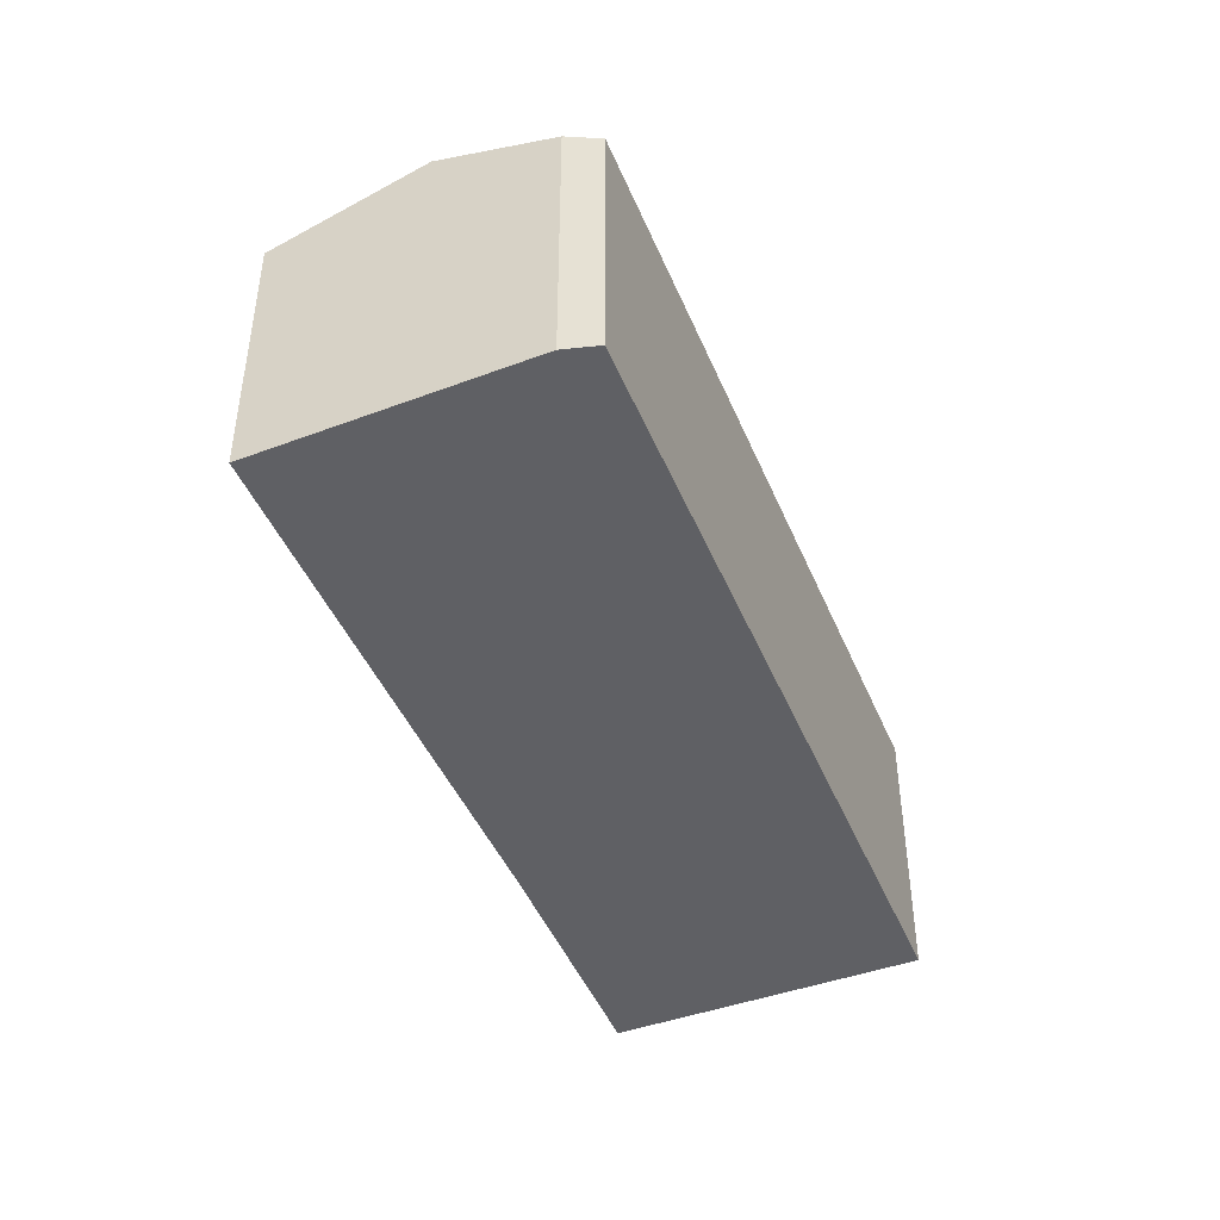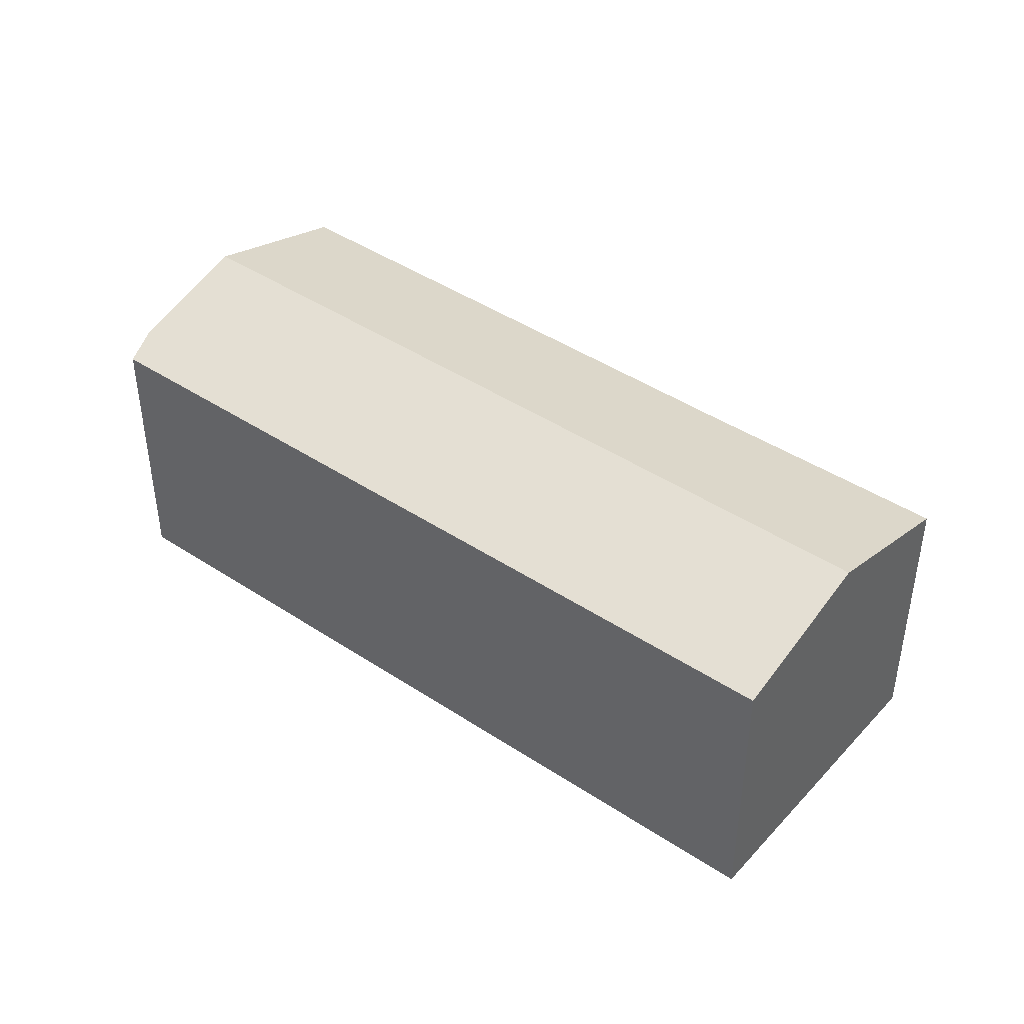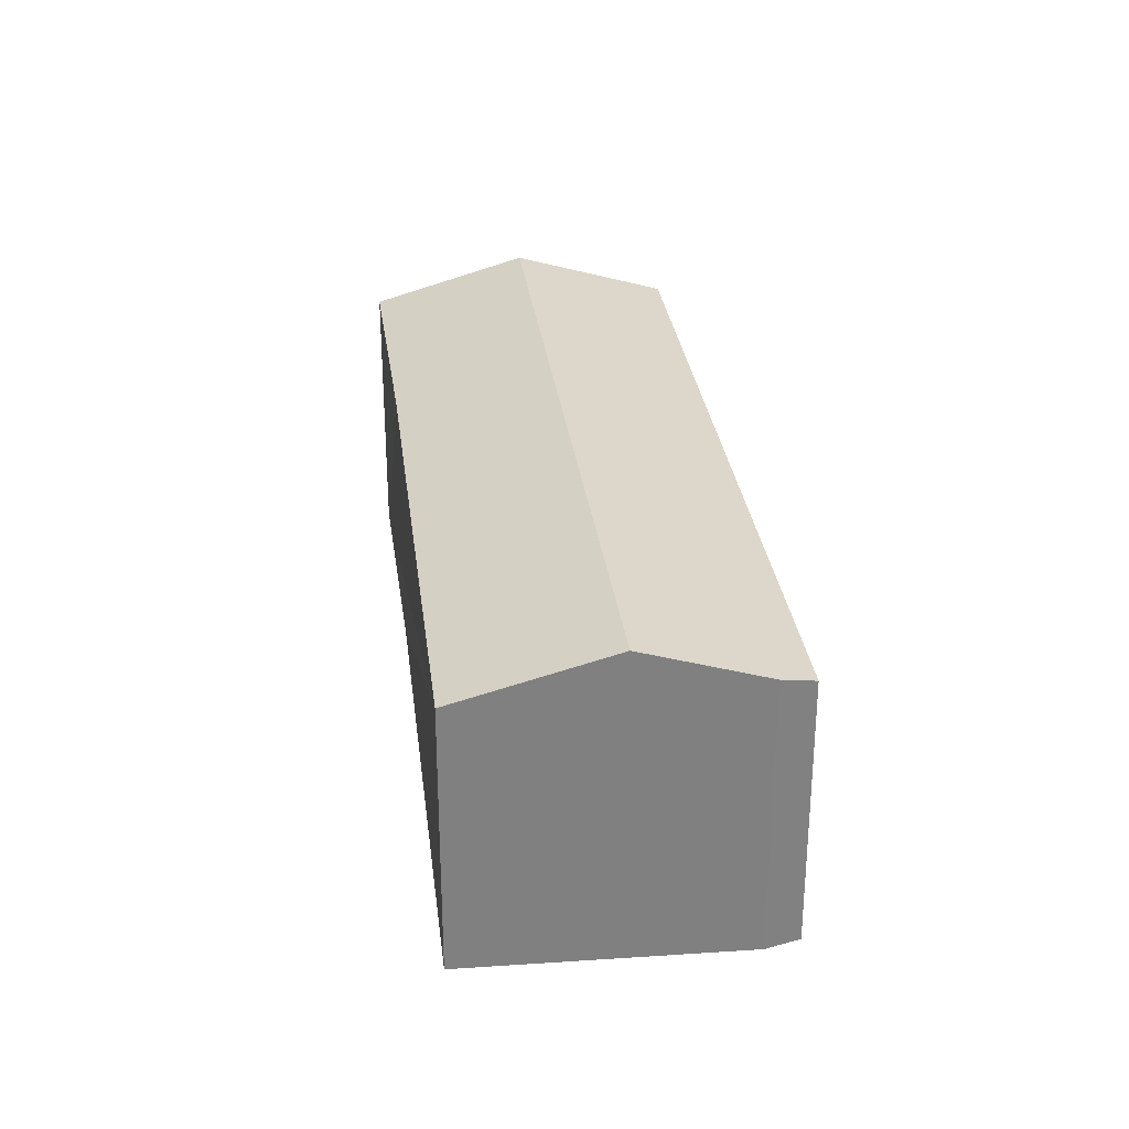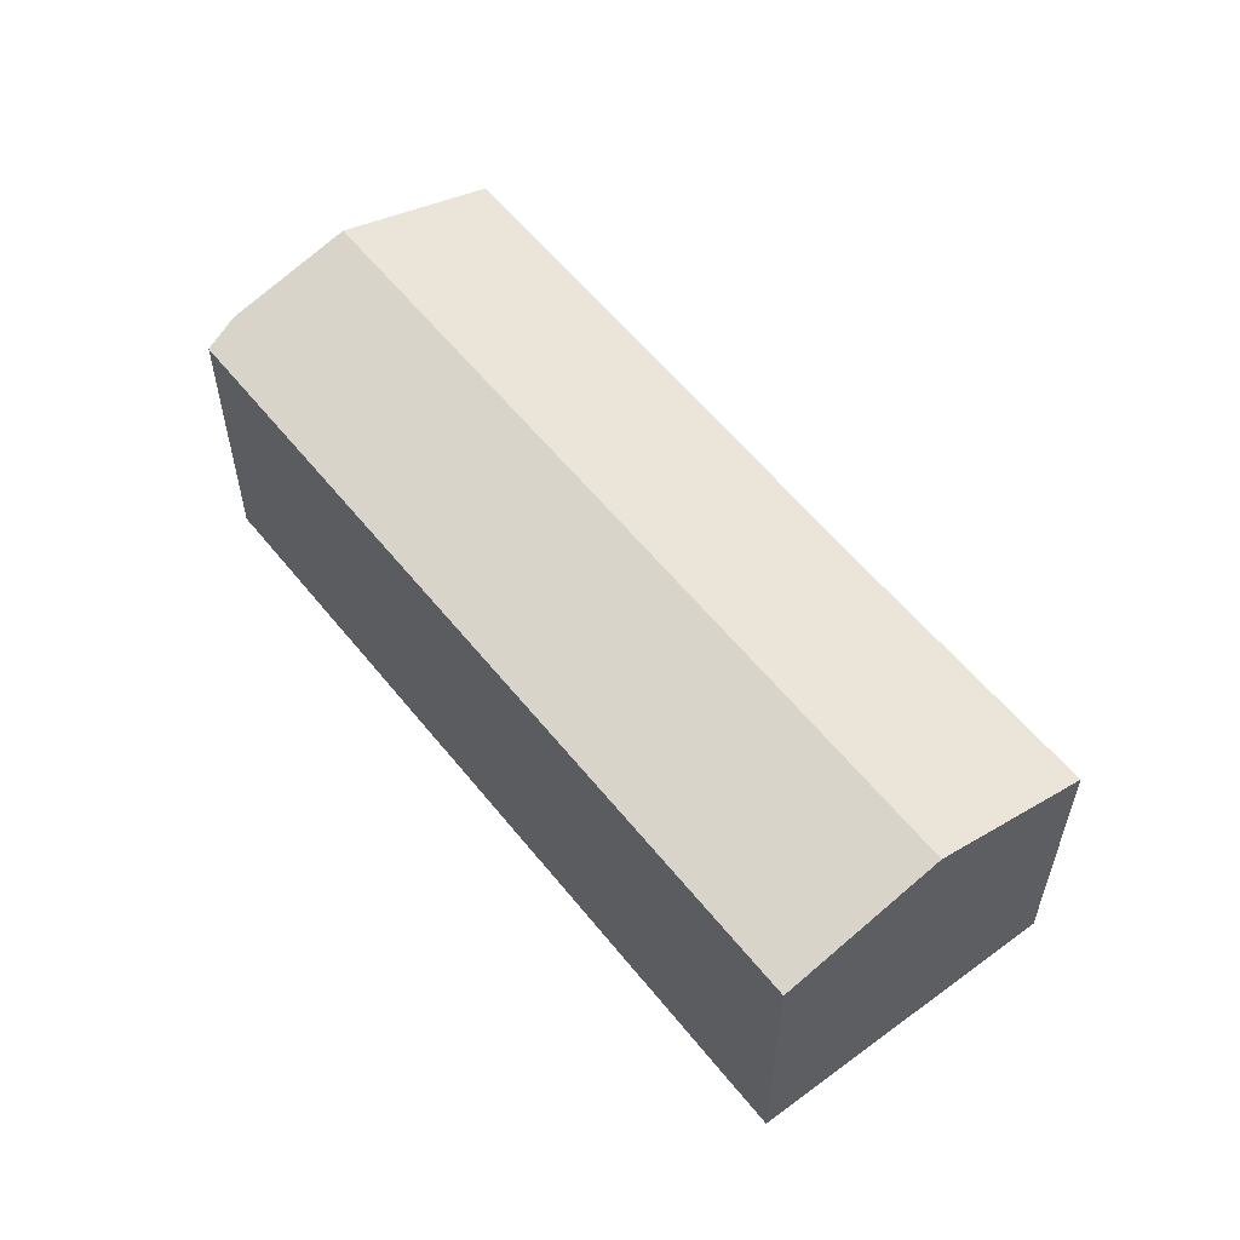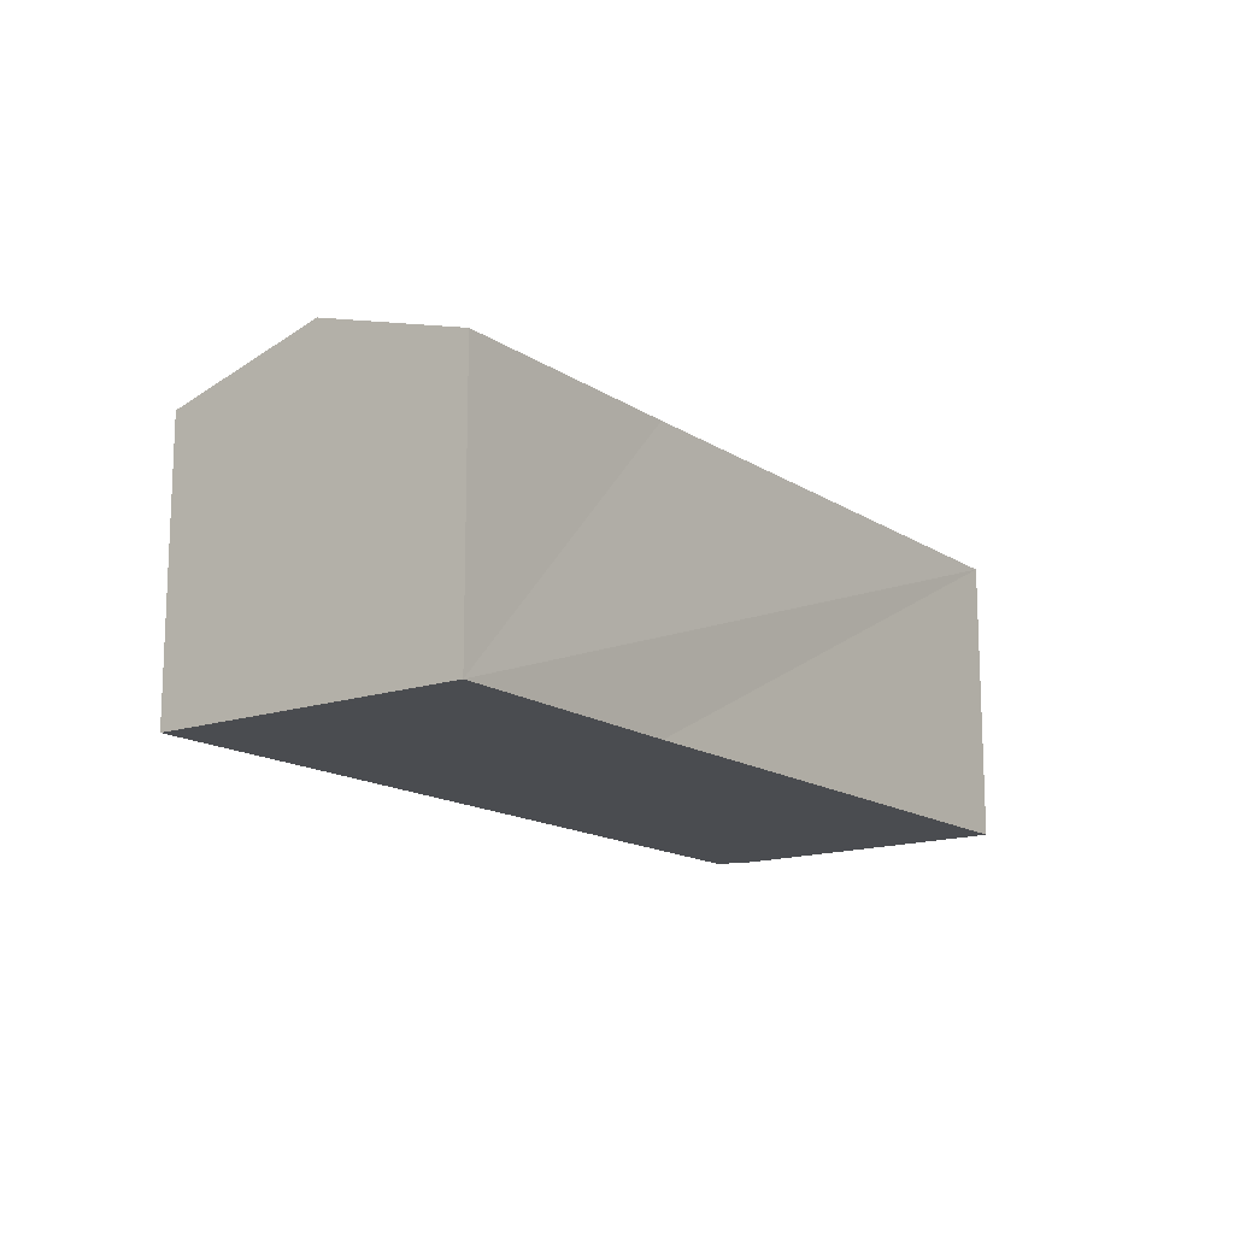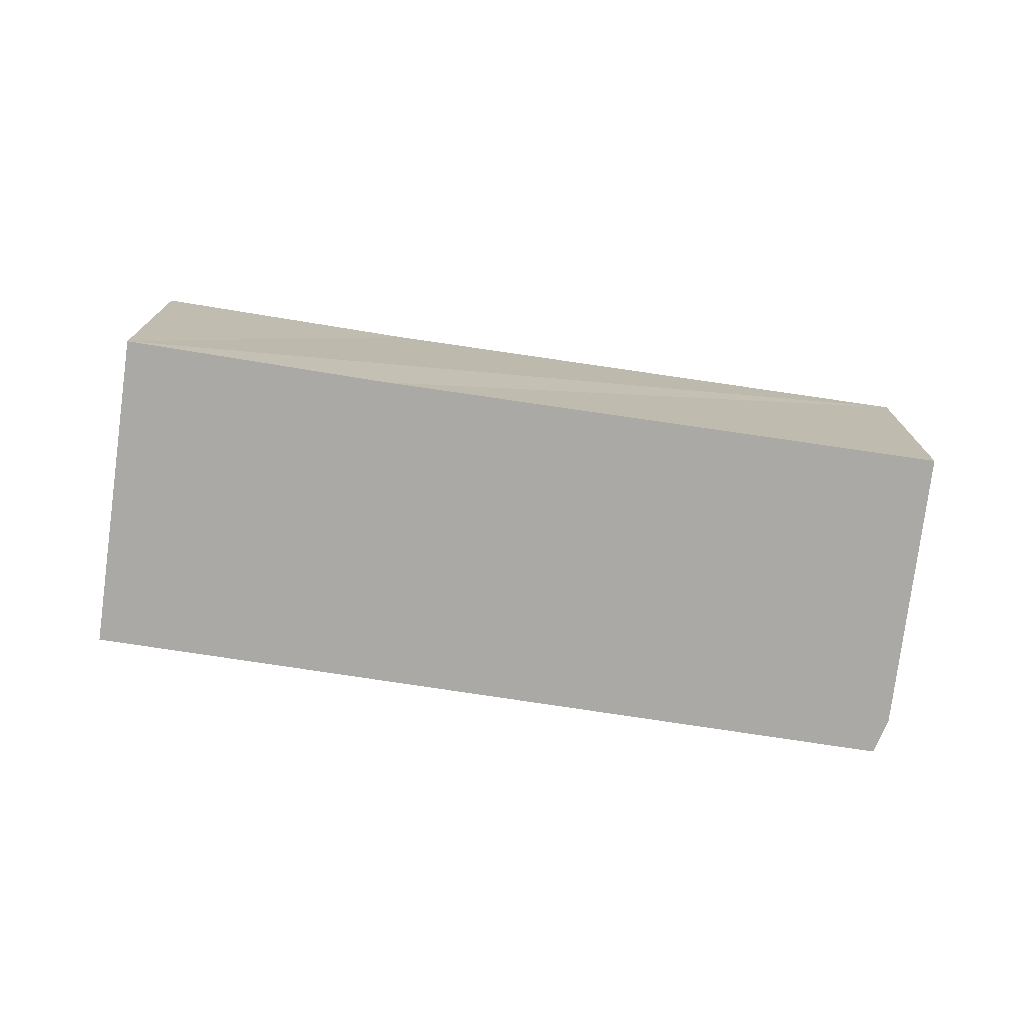
<metadata>
{"format":"obj","ext":"obj","renderer":"f3d","projection":"perspective","resolution":1024,"background":"white","views":[{"elev":-45.2,"azim":-34.1,"up":"+Y"},{"elev":43.3,"azim":72.1,"up":"+Y"},{"elev":30.3,"azim":-63.2,"up":"+Y"},{"elev":57.6,"azim":85.9,"up":"+Y"},{"elev":-14.8,"azim":159.6,"up":"+Y"},{"elev":-75.6,"azim":-154.6,"up":"+Y"}]}
</metadata>
<code>
v  14.03 5.83 -5.976
v  3.257 4.992 4.794
v  15.61 5 -3.574
v  1.546 5.83 2.445
v  2.753 5.178 4.355
v  8.522 5.01 -5.684
v  12.45 4.995 -8.392
v  0 4.995 3.059e-16
v  12.45 5.139e-16 -8.392
v  8.522 3.48e-16 -5.684
v  0 0 0
v  2.753 -2.667e-16 4.355
v  1.546 -1.497e-16 2.445
v  3.257 -2.935e-16 4.794
v  15.61 2.188e-16 -3.574
v  14.03 3.659e-16 -5.976
g defaultobject
f 1 2 3
f 2 1 4
f 2 4 5
f 6 1 7
f 1 6 4
f 4 6 8
f 9 6 7
f 6 9 8
f 8 9 10
f 8 10 11
f 11 4 8
f 4 11 5
f 5 11 12
f 12 11 13
f 12 2 5
f 2 12 14
f 2 15 3
f 15 2 14
f 1 9 7
f 9 1 3
f 9 3 16
f 16 3 15
f 10 13 11
f 13 10 12
f 12 10 14
f 14 10 15
f 15 10 16
f 16 10 9

</code>
